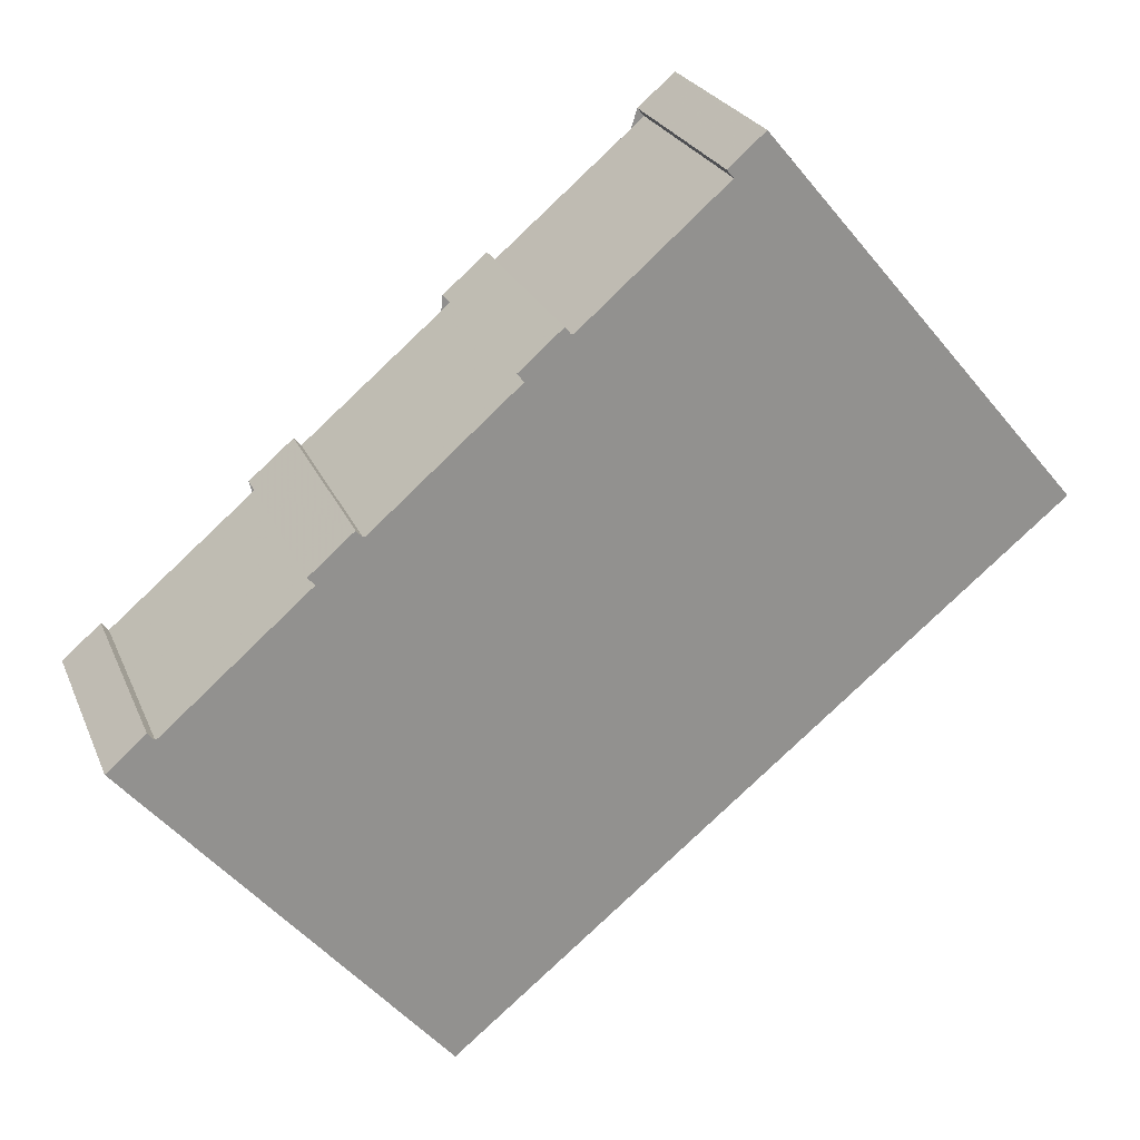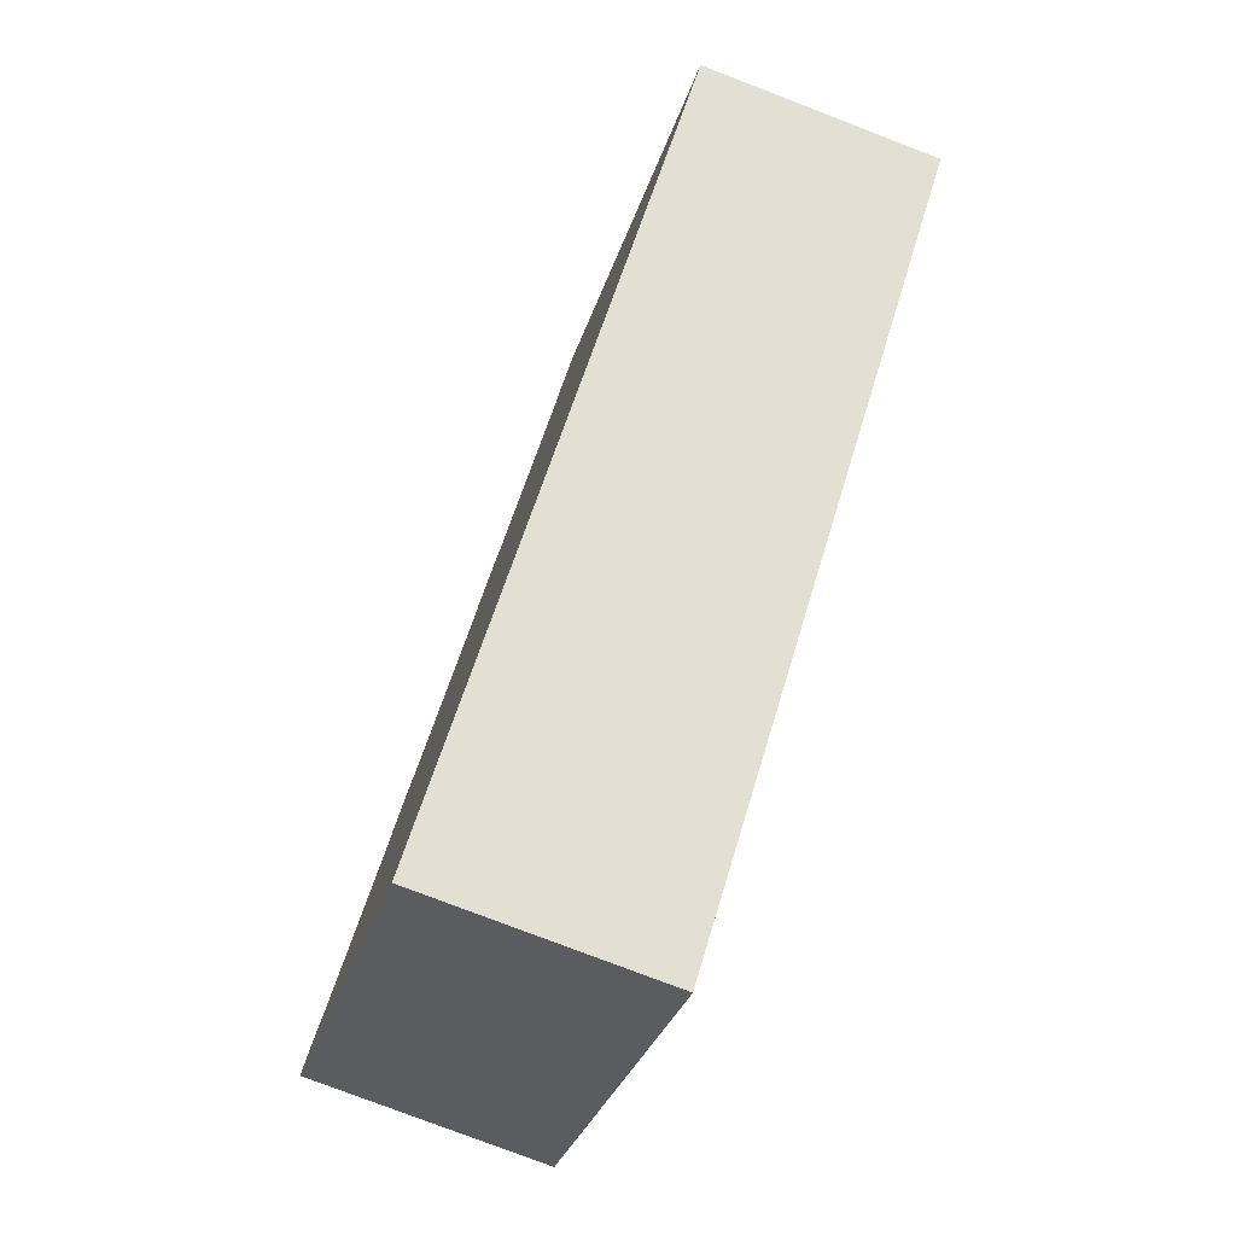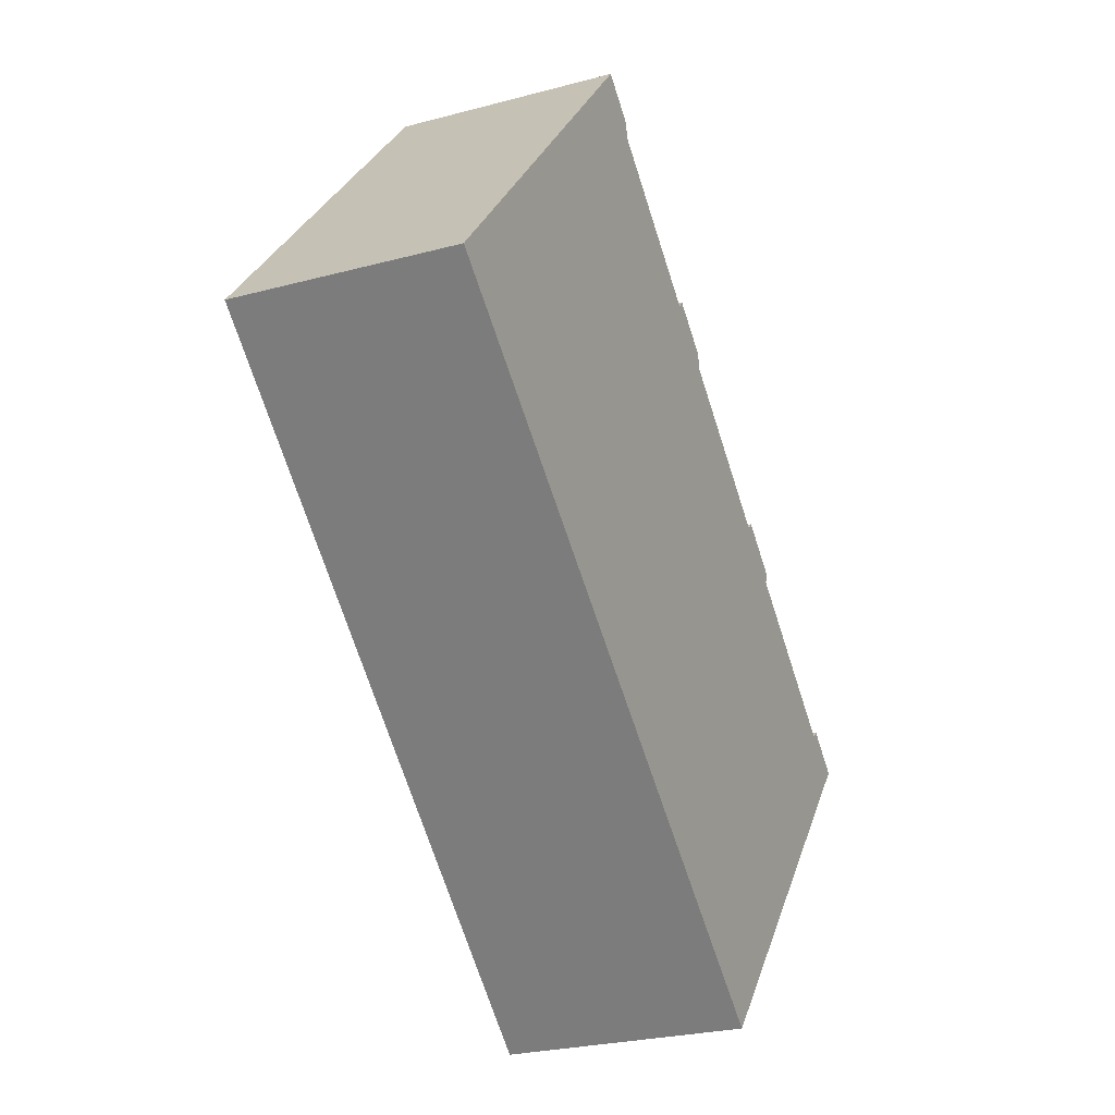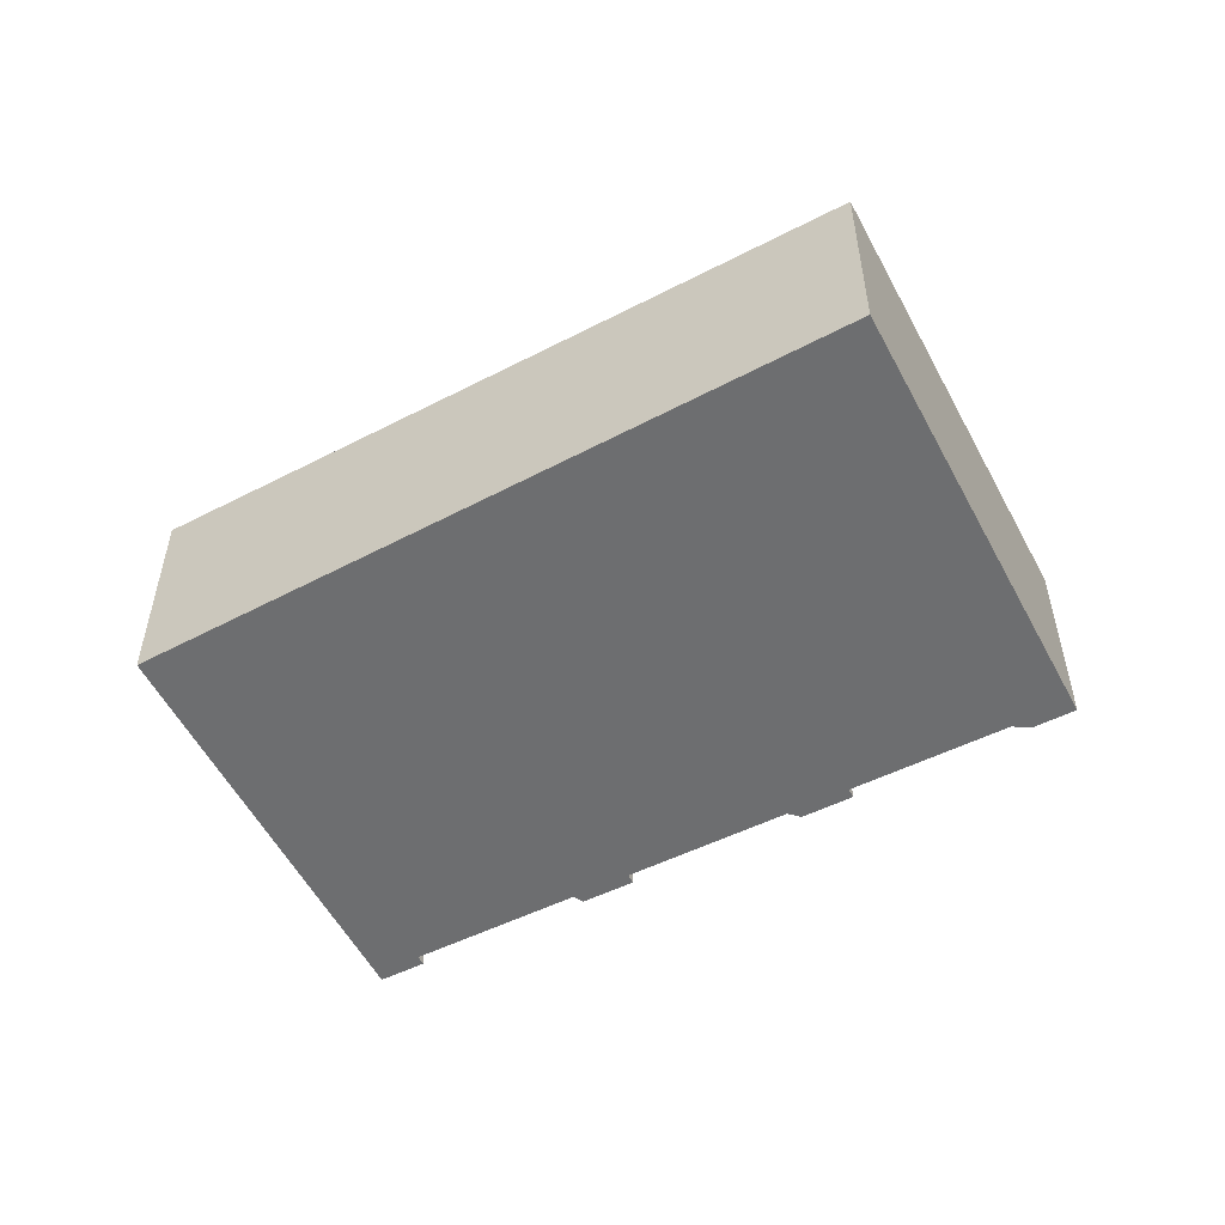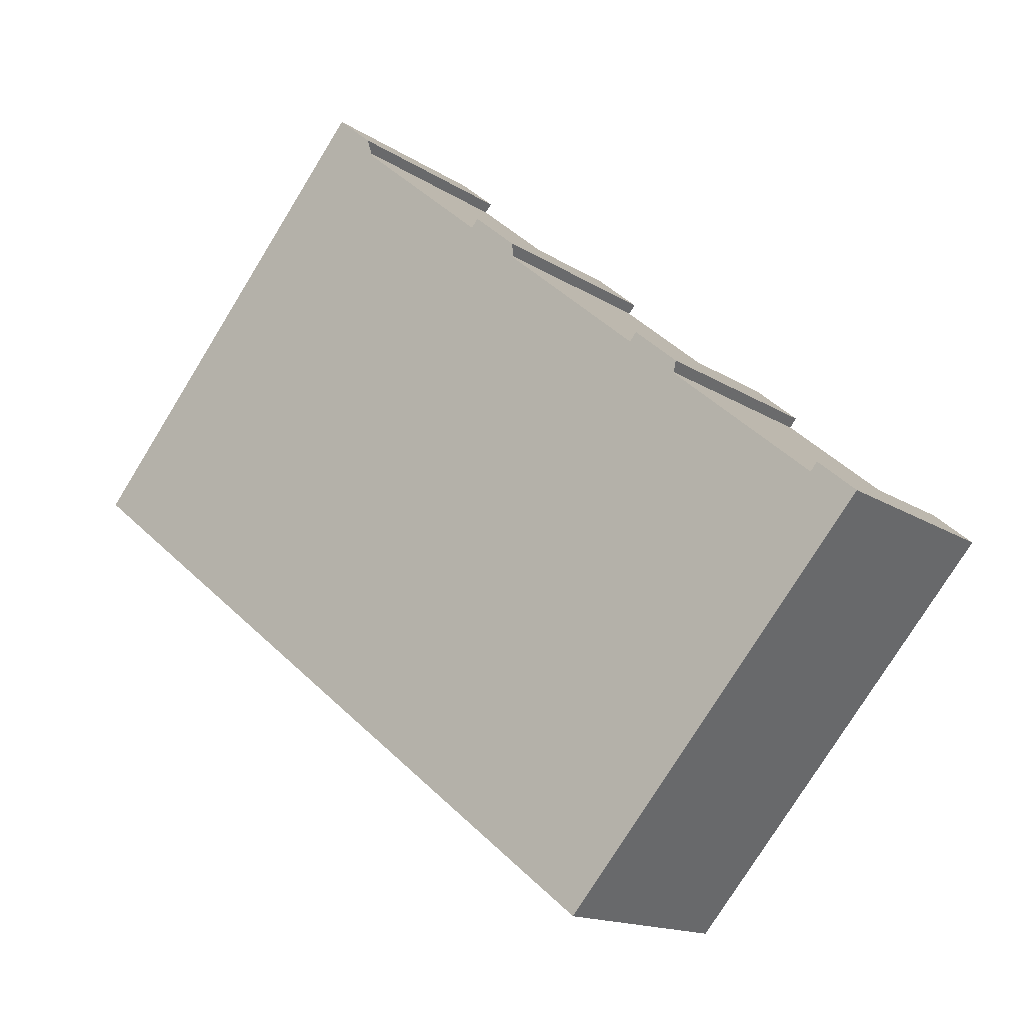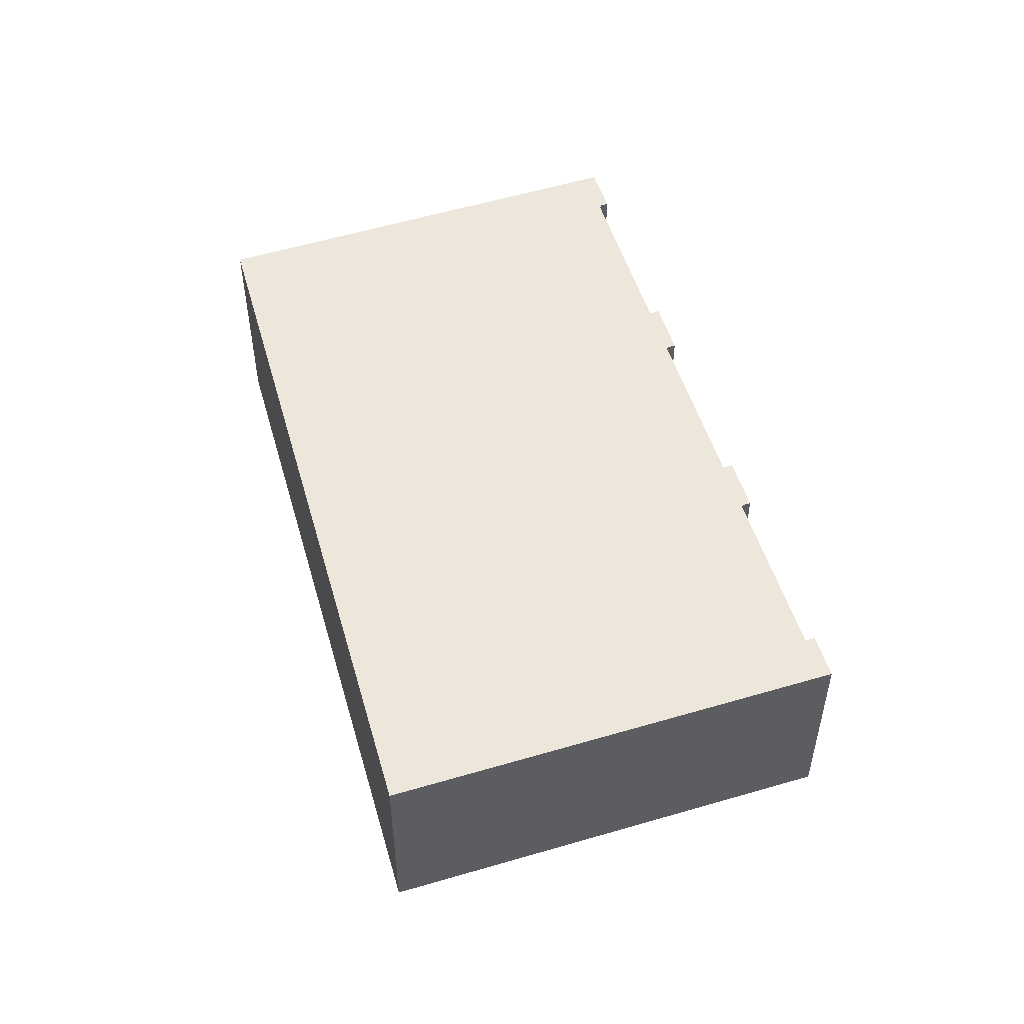
<metadata>
{"format":"obj","ext":"obj","renderer":"f3d","projection":"perspective","resolution":1024,"background":"white","views":[{"elev":24.1,"azim":-18.7,"up":"+Y"},{"elev":-77.8,"azim":69.0,"up":"+Y"},{"elev":-25.6,"azim":113.4,"up":"+Y"},{"elev":-54.2,"azim":67.7,"up":"+Z"},{"elev":-14.8,"azim":-144.2,"up":"+Y"},{"elev":52.9,"azim":112.6,"up":"+Z"}]}
</metadata>
<code>
v 51.34 146.3 -3.498
v 50.93 146 -3.488
v 51 145.9 -3.489
v 49.36 144.5 -3.451
v 49.28 144.6 -3.45
v 48.79 144.2 -3.439
v 48.87 144.1 -3.44
v 47.23 142.7 -3.402
v 47.15 142.8 -3.402
v 46.66 142.4 -3.39
v 46.73 142.3 -3.391
v 45.09 140.9 -3.353
v 45.01 141 -3.352
v 44.58 140.6 -3.342
v 48.02 136.6 -3.36
v 54.91 142.1 -3.515
v 46.75 138.1 -3.354
v 44.96 140.9 -3.351
v 45.01 140.9 -3.351
v 45.08 140.9 -3.353
v 46.72 142.3 -3.39
v 47.21 142.7 -3.402
v 48.86 144.1 -3.44
v 49.35 144.5 -3.451
v 50.99 145.9 -3.488
v 51.4 146.3 -3.498
v 44.64 140.5 -3.343
v 51.37 146.2 -3.497
v 51.31 146.3 -3.497
v 53.75 143.5 -3.509
v 54.89 142.1 -3.515
v 48 136.6 -3.36
v 44.62 140.7 -3.343
v 44.69 140.6 -3.344
v 46.67 138.2 -3.354
v 47.95 136.7 -3.36
v 54.84 142.2 -3.515
v 47.95 136.7 -3.36
v 47.95 136.7 -3.36
v 51.31 146.3 -3.497
v 51.34 146.3 -3.498
v 51.34 146.3 -5.977
v 51.31 146.3 -5.977
v 50.99 145.9 -3.488
v 50.93 146 -3.488
v 50.93 146 -5.977
v 50.99 145.9 -5.977
v 49.36 144.5 -3.451
v 51 145.9 -3.489
v 51 145.9 -5.977
v 49.36 144.5 -5.977
v 49.35 144.5 -3.451
v 49.36 144.5 -3.451
v 49.36 144.5 -5.977
v 49.35 144.5 -5.977
v 48.79 144.2 -3.439
v 49.28 144.6 -3.45
v 49.28 144.6 -5.977
v 48.79 144.2 -5.977
v 48.86 144.1 -3.44
v 48.79 144.2 -3.439
v 48.79 144.2 -5.977
v 48.86 144.1 -5.977
v 47.23 142.7 -3.402
v 48.87 144.1 -3.44
v 48.87 144.1 -5.977
v 47.23 142.7 -5.977
v 47.21 142.7 -3.402
v 47.23 142.7 -3.402
v 47.23 142.7 -5.977
v 47.21 142.7 -5.977
v 46.66 142.4 -3.39
v 47.15 142.8 -3.402
v 47.15 142.8 -5.977
v 46.66 142.4 -5.977
v 46.72 142.3 -3.39
v 46.66 142.4 -3.39
v 46.66 142.4 -5.977
v 46.72 142.3 -5.977
v 45.09 140.9 -3.353
v 46.73 142.3 -3.391
v 46.73 142.3 -5.977
v 45.09 140.9 -5.977
v 45.08 140.9 -3.353
v 45.09 140.9 -3.353
v 45.09 140.9 -5.977
v 45.08 140.9 -5.977
v 44.96 140.9 -3.351
v 45.01 141 -3.352
v 45.01 141 -5.977
v 44.96 140.9 -5.977
v 44.64 140.5 -3.343
v 44.58 140.6 -3.342
v 44.58 140.6 -5.977
v 44.64 140.5 -5.977
v 54.91 142.1 -3.515
v 48.02 136.6 -3.36
v 48.02 136.6 -5.977
v 54.91 142.1 -5.977
v 54.89 142.1 -3.515
v 54.91 142.1 -3.515
v 54.91 142.1 -5.977
v 54.89 142.1 -5.977
v 47.95 136.7 -3.36
v 46.75 138.1 -3.354
v 46.75 138.1 -5.977
v 47.95 136.7 -5.977
v 44.62 140.7 -3.343
v 44.96 140.9 -3.351
v 44.96 140.9 -5.977
v 44.62 140.7 -5.977
v 45.01 141 -3.352
v 45.08 140.9 -3.353
v 45.08 140.9 -5.977
v 45.01 141 -5.977
v 46.73 142.3 -3.391
v 46.72 142.3 -3.39
v 46.72 142.3 -5.977
v 46.73 142.3 -5.977
v 47.15 142.8 -3.402
v 47.21 142.7 -3.402
v 47.21 142.7 -5.977
v 47.15 142.8 -5.977
v 48.87 144.1 -3.44
v 48.86 144.1 -3.44
v 48.86 144.1 -5.977
v 48.87 144.1 -5.977
v 49.28 144.6 -3.45
v 49.35 144.5 -3.451
v 49.35 144.5 -5.977
v 49.28 144.6 -5.977
v 51 145.9 -3.489
v 50.99 145.9 -3.488
v 50.99 145.9 -5.977
v 51 145.9 -5.977
v 51.34 146.3 -3.498
v 51.4 146.3 -3.498
v 51.4 146.3 -5.977
v 51.34 146.3 -5.977
v 46.75 138.1 -3.354
v 44.64 140.5 -3.343
v 44.64 140.5 -5.977
v 46.75 138.1 -5.977
v 50.93 146 -3.488
v 51.31 146.3 -3.497
v 51.31 146.3 -5.977
v 50.93 146 -5.977
v 51.4 146.3 -3.498
v 53.75 143.5 -3.509
v 53.75 143.5 -5.977
v 51.4 146.3 -5.977
v 54.84 142.2 -3.515
v 54.89 142.1 -3.515
v 54.89 142.1 -5.977
v 54.84 142.2 -5.977
v 48.02 136.6 -3.36
v 48 136.6 -3.36
v 48 136.6 -5.977
v 48.02 136.6 -5.977
v 44.58 140.6 -3.342
v 44.62 140.7 -3.343
v 44.62 140.7 -5.977
v 44.58 140.6 -5.977
v 48 136.6 -3.36
v 47.95 136.7 -3.36
v 47.95 136.7 -5.977
v 48 136.6 -5.977
v 53.75 143.5 -3.509
v 54.84 142.2 -3.515
v 54.84 142.2 -5.977
v 53.75 143.5 -5.977
v 47.95 136.7 -3.36
v 47.95 136.7 -3.36
v 47.95 136.7 -5.977
v 47.95 136.7 -5.977
v 54.91 142.1 -5.977
v 48.02 136.6 -5.977
v 44.58 140.6 -5.977
v 45.01 141 -5.977
v 45.09 140.9 -5.977
v 46.73 142.3 -5.977
v 46.66 142.4 -5.977
v 47.15 142.8 -5.977
v 47.23 142.7 -5.977
v 48.87 144.1 -5.977
v 48.79 144.2 -5.977
v 49.28 144.6 -5.977
v 49.36 144.5 -5.977
v 51 145.9 -5.977
v 50.93 146 -5.977
v 51.34 146.3 -5.977
f 34 19 18 33
f 20 13 18 19
f 22 9 10 21
f 24 5 6 23
f 29 2 25 28
f 32 15 16 31
f 35 19 34
f 28 26 1 29
f 30 26 28
f 38 36 32 31 37
f 33 14 27 34
f 34 27 17 35
f 39 36 38
f 37 30 28 25 3 4 24 23 7 8 22 21 11 12 20 19 35 38
f 38 35 17 39
f 41 42 43 40
f 45 46 47 44
f 49 50 51 48
f 53 54 55 52
f 57 58 59 56
f 61 62 63 60
f 65 66 67 64
f 69 70 71 68
f 73 74 75 72
f 77 78 79 76
f 81 82 83 80
f 85 86 87 84
f 89 90 91 88
f 93 94 95 92
f 97 98 99 96
f 101 102 103 100
f 105 106 107 104
f 109 110 111 108
f 113 114 115 112
f 117 118 119 116
f 121 122 123 120
f 125 126 127 124
f 129 130 131 128
f 133 134 135 132
f 137 138 139 136
f 141 142 143 140
f 145 146 147 144
f 149 150 151 148
f 153 154 155 152
f 157 158 159 156
f 161 162 163 160
f 165 166 167 164
f 169 170 171 168
f 173 174 175 172
f 177 178 179 180 181 182 183 184 185 186 187 188 189 190 191 176

</code>
